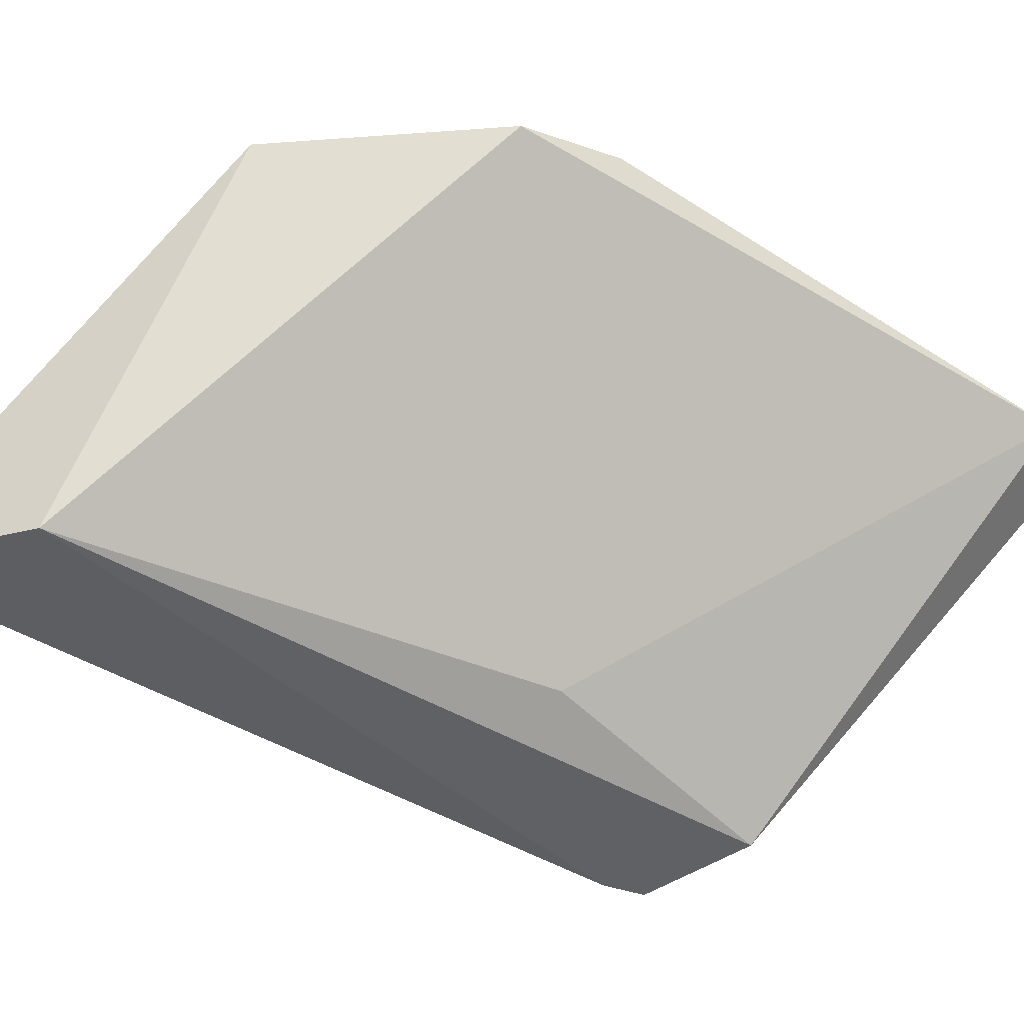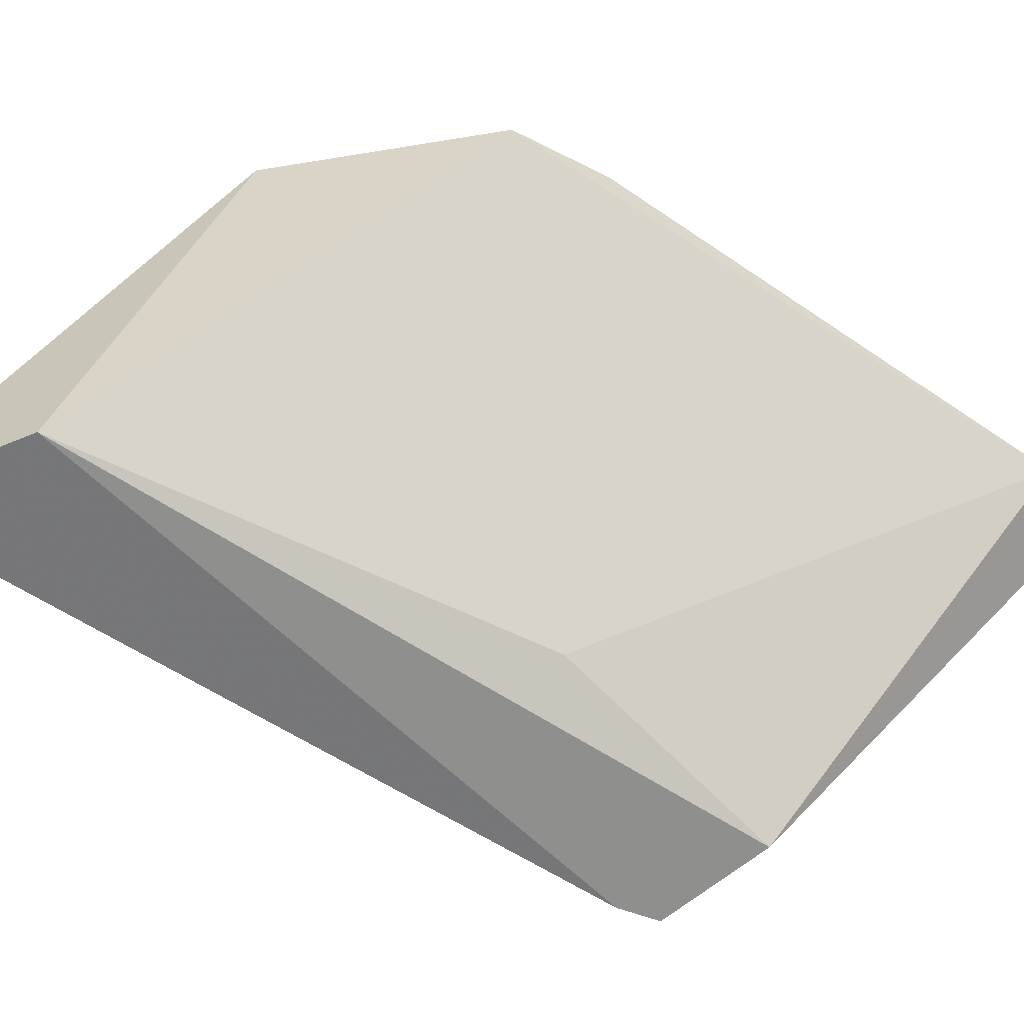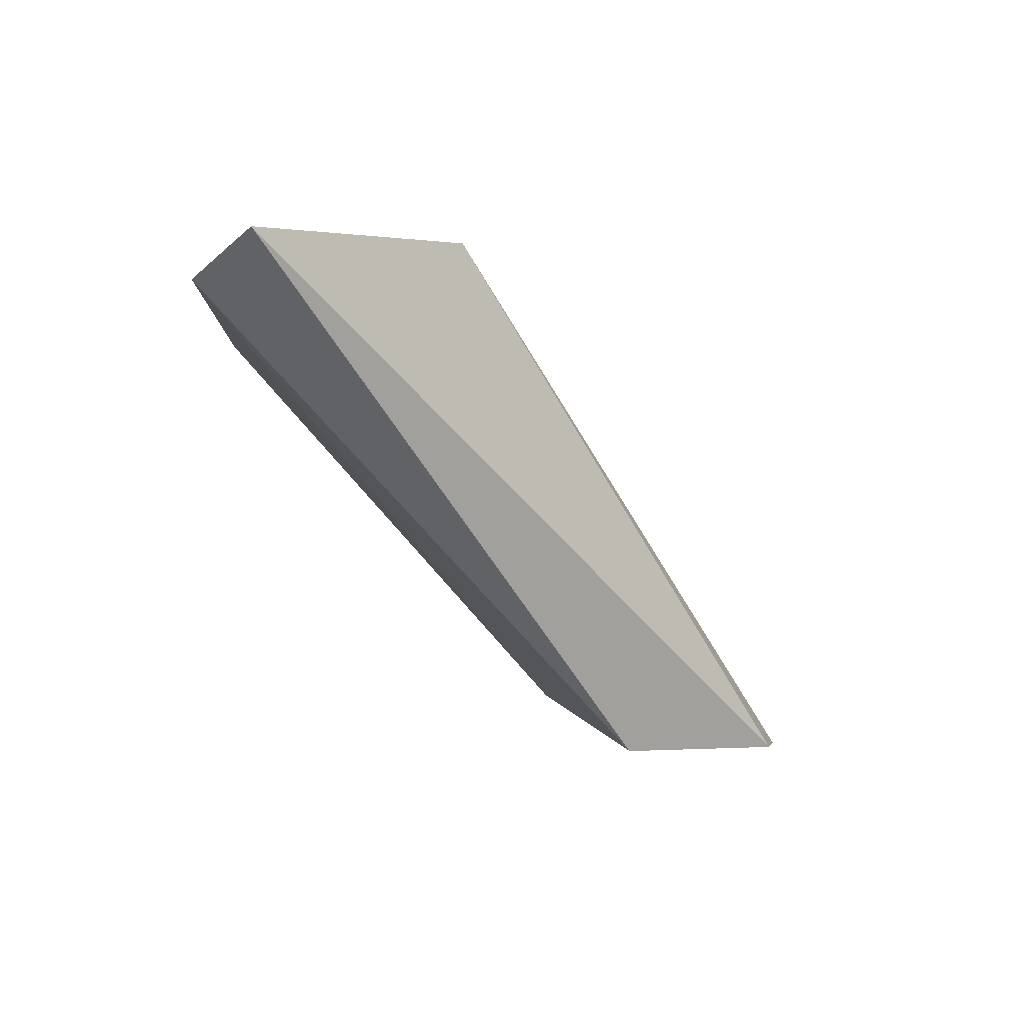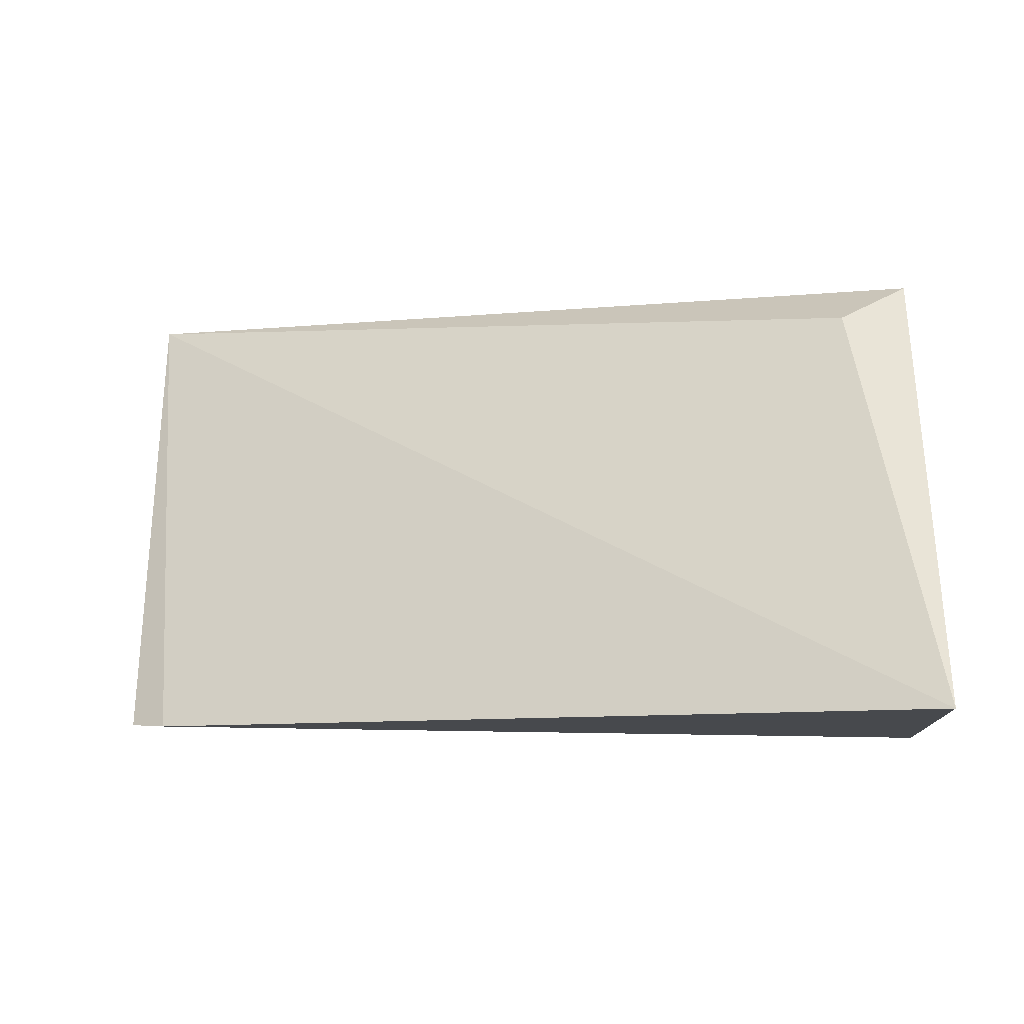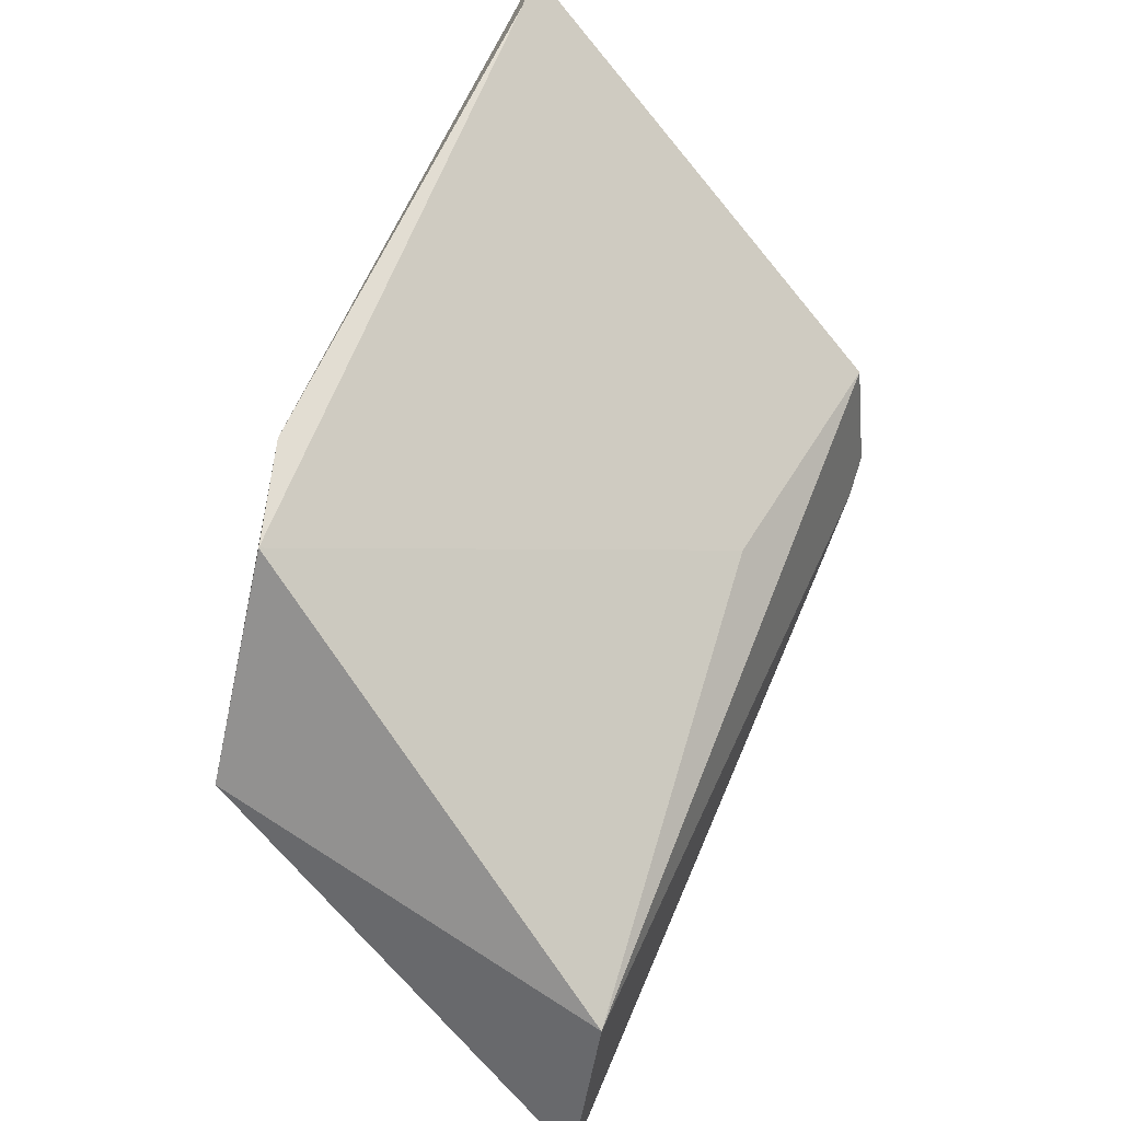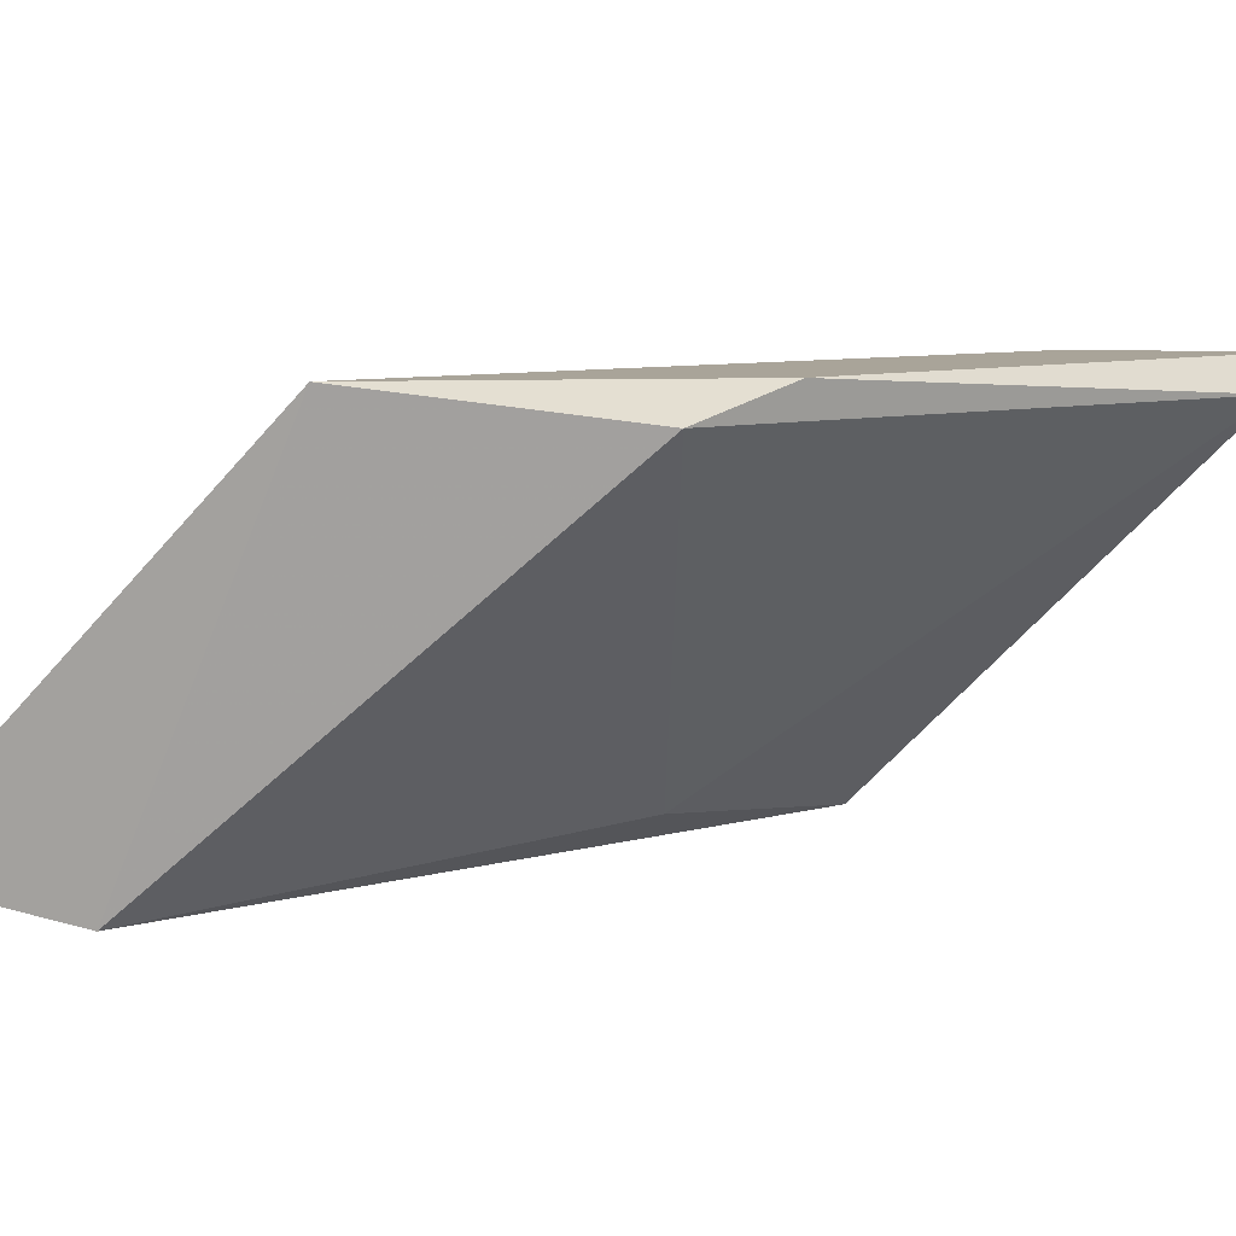
<metadata>
{"format":"obj","ext":"obj","renderer":"f3d","projection":"perspective","resolution":1024,"background":"white","views":[{"elev":-45.6,"azim":113.9,"up":"+Z"},{"elev":-65.3,"azim":115.4,"up":"+Z"},{"elev":-0.8,"azim":-124.8,"up":"+Z"},{"elev":-2.4,"azim":-1.8,"up":"+Z"},{"elev":33.3,"azim":115.8,"up":"+Y"},{"elev":7.2,"azim":107.5,"up":"+Z"}]}
</metadata>
<code>
v 0.04167 0.08184 0.0114
v 0.02828 0.07664 0.001726
v 0.02903 0.07589 0.001726
v 0.02828 0.08407 0.0114
v 0.04464 0.06548 0.00247
v 0.02903 0.07961 0.001726
v 0.04464 0.06994 0.001726
v 0.04539 0.07441 0.0114
v 0.03052 0.08854 0.01065
v 0.0439 0.08035 0.01065
v 0.02828 0.08854 0.0114
v 0.03498 0.07738 0.00247
v 0.0439 0.07366 0.01065
f 6 2 11
f 1 9 11
f 9 6 11
f 7 6 12
f 4 5 13
f 6 9 12
f 10 7 12
f 9 10 12
f 4 1 11
f 8 4 13
f 2 4 11
f 5 3 7
f 8 7 10
f 9 1 10
f 2 3 4
f 4 3 5
f 3 2 6
f 5 8 13
f 1 4 8
f 5 7 8
f 1 8 10
f 3 6 7

</code>
